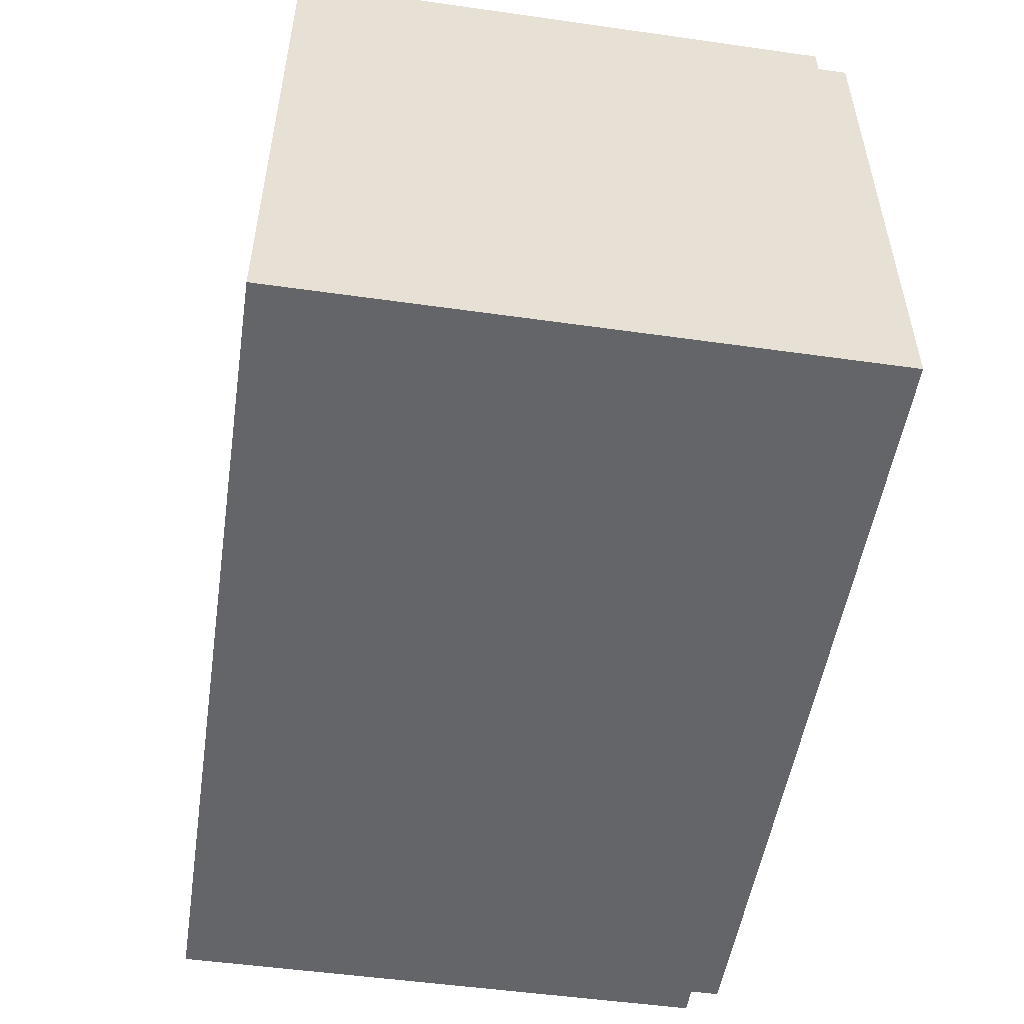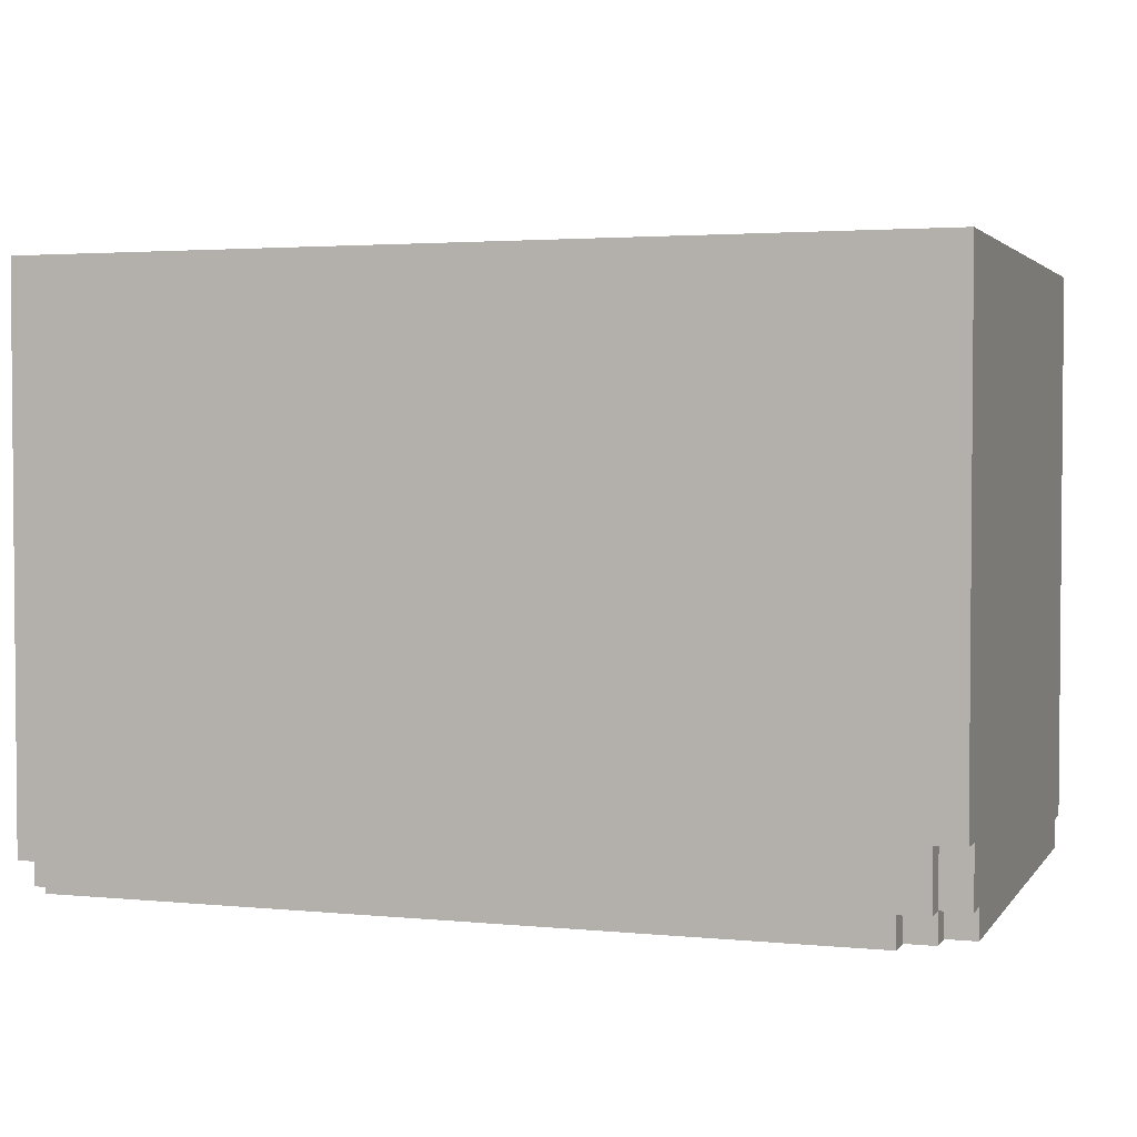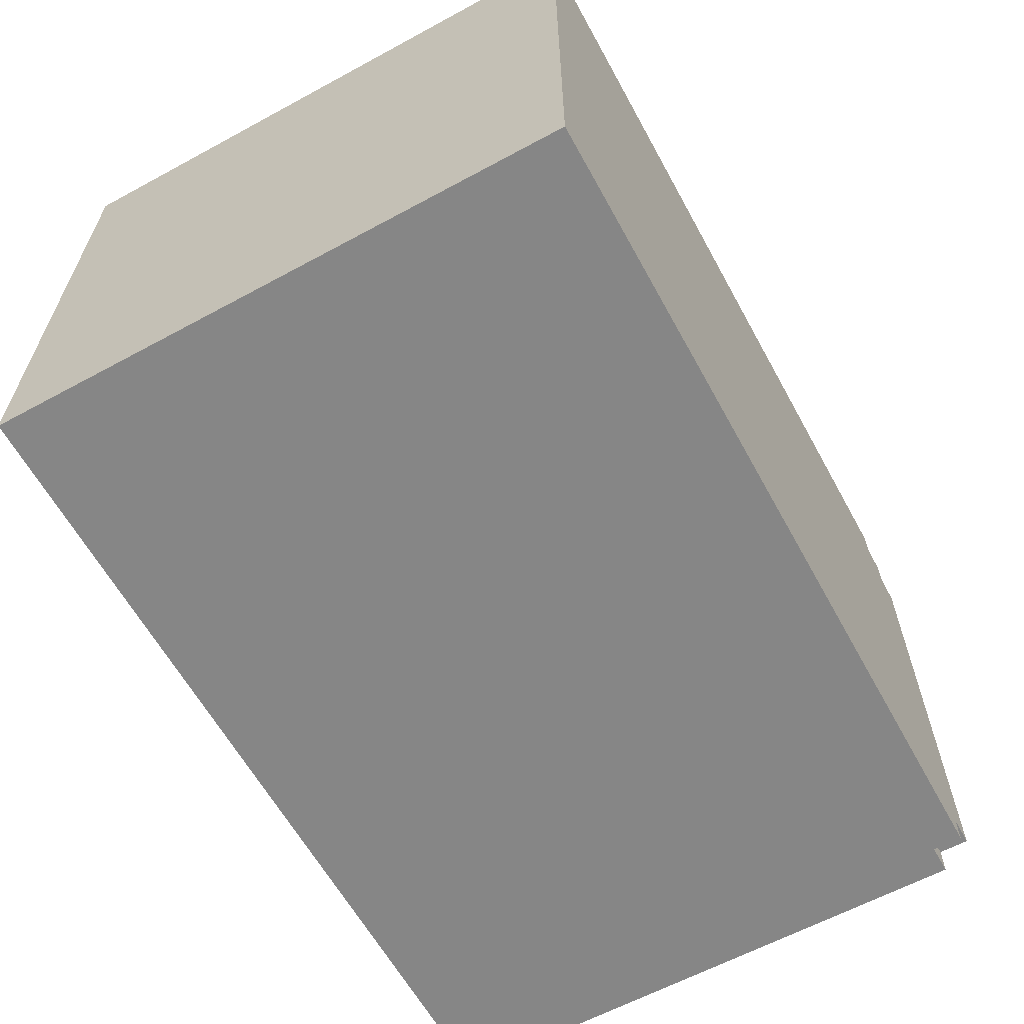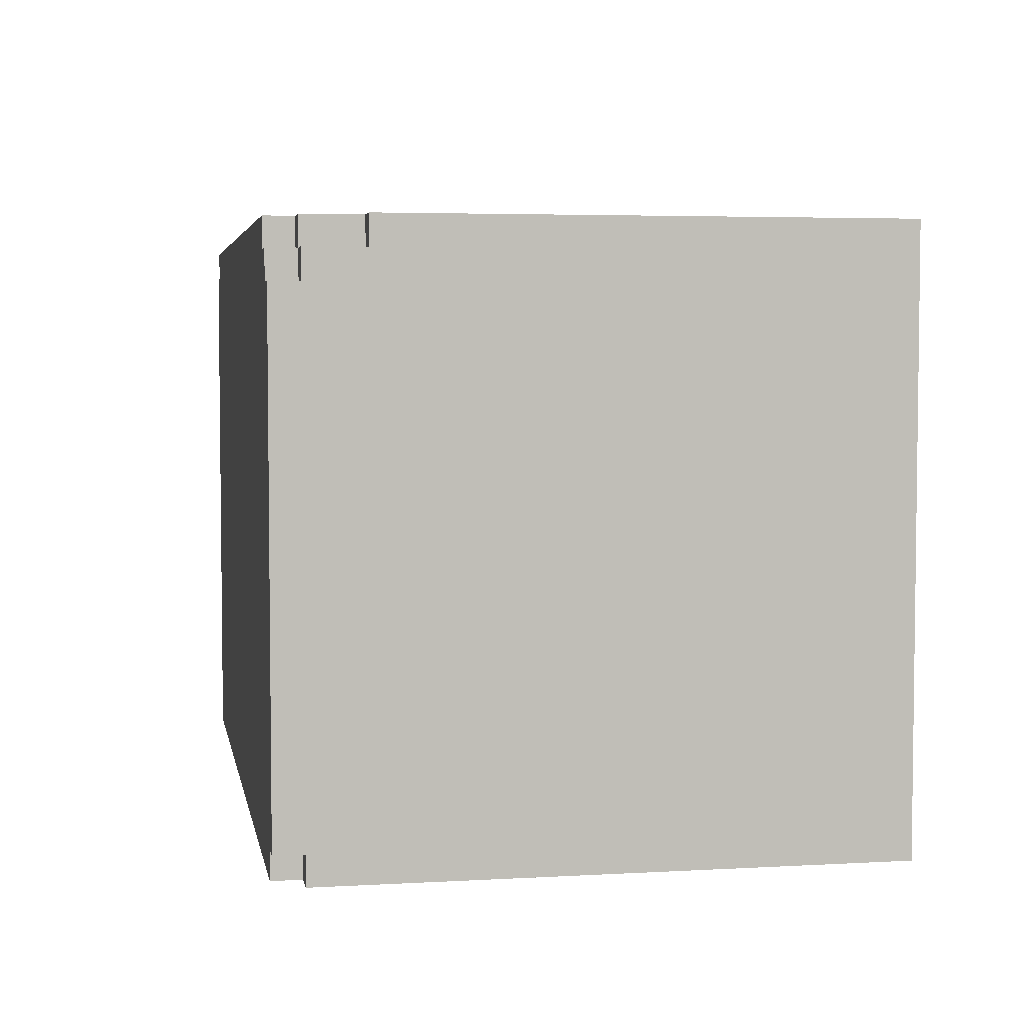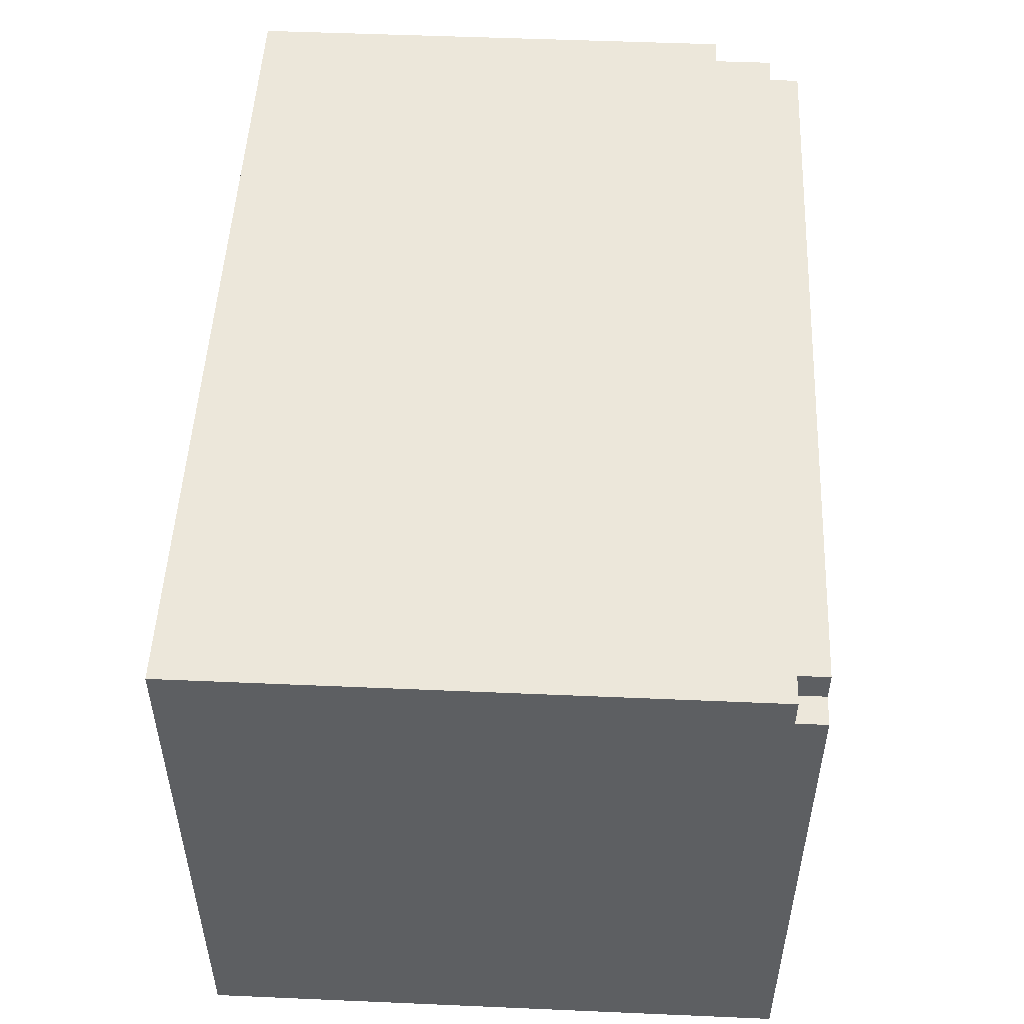
<metadata>
{"format":"obj","ext":"obj","renderer":"f3d","projection":"perspective","resolution":1024,"background":"white","views":[{"elev":-51.6,"azim":-98.7,"up":"+Z"},{"elev":2.8,"azim":18.6,"up":"+Y"},{"elev":-62.1,"azim":-61.2,"up":"+Z"},{"elev":4.3,"azim":79.6,"up":"+Z"},{"elev":50.6,"azim":-87.3,"up":"+Z"}]}
</metadata>
<code>
o
v -2 0 1.9
v -2 0 1.2
v -2 0 0.8
v -2 0 -2.384e-07
v -2 0.1 2
v -2 0.1 1.9
v -2 0.3 1.2
v -2 0.3 0.8
v -2 0.6 1.2
v -2 0.6 0.8
v -2 1.2 1.4
v -2 1.2 1.2
v -2 1.2 0.8
v -2 1.2 0.6
v -2 1.3 1.4
v -2 1.3 1.3
v -2 1.3 0.7
v -2 1.3 0.6
v -2 1.4 1.3
v -2 1.4 1.2
v -2 1.4 0.8
v -2 1.4 0.7
v -2 1.5 1.2
v -2 1.5 1.1
v -2 1.5 0.9
v -2 1.5 0.8
v -2 1.6 1.1
v -2 1.6 0.9
v -2 2 2
v -2 2 -2.384e-07
v -1.9 0 2
v -1.9 0 1.9
v -1.9 0.1 2
v -1.9 0.1 1.9
v 0.8 0.2 1.8
v 0.8 0.2 0.2
v 0.8 1.9 1.8
v 0.8 1.9 0.2
v 0.9 1.9 1.9
v 0.9 1.9 0.1
v 0.9 2 1.9
v 0.9 2 0.1
v -1.9 1.9 1.9
v -1.9 1.9 0.1
v -1.9 2 1.9
v -1.9 2 0.1
v -1.8 0.2 1.8
v -1.8 0.2 0.2
v -1.8 1.9 1.8
v -1.8 1.9 0.2
v 0.8 0 2
v 0.8 0 1.9
v 0.8 0.1 2
v 0.8 0.1 1.9
v 0.9 0 1.9
v 0.9 0 1.8
v 0.9 0 0.1
v 0.9 0 -2.384e-07
v 0.9 0.1 2
v 0.9 0.1 1.9
v 0.9 0.1 1.8
v 0.9 0.1 0.1
v 0.9 0.1 -2.384e-07
v 0.9 0.3 2
v 0.9 0.3 1.9
v 1 0 1.8
v 1 0 1.2
v 1 0 0.8
v 1 0 0.1
v 1 0.1 1.9
v 1 0.1 1.8
v 1 0.1 0.1
v 1 0.1 -2.384e-07
v 1 0.3 2
v 1 0.3 1.9
v 1 0.3 1.2
v 1 0.3 0.8
v 1 0.6 1.2
v 1 0.6 0.8
v 1 1.2 1.4
v 1 1.2 1.2
v 1 1.2 0.8
v 1 1.2 0.6
v 1 1.3 1.4
v 1 1.3 1.3
v 1 1.3 0.7
v 1 1.3 0.6
v 1 1.4 1.3
v 1 1.4 1.2
v 1 1.4 0.8
v 1 1.4 0.7
v 1 1.5 1.2
v 1 1.5 1.1
v 1 1.5 0.9
v 1 1.5 0.8
v 1 1.6 1.1
v 1 1.6 0.9
v 1 2 2
v 1 2 -2.384e-07
v -2 0.1 2
v -2 2 2
v -1.9 0 2
v -1.9 0.1 2
v -1.8 0.8 2
v -1.8 1.8 2
v -1.7 1 2
v -1.7 1.1 2
v -1.7 1.3 2
v -1.7 1.4 2
v -1.7 1.5 2
v -1.7 1.6 2
v -1.6 1.2 2
v -1.6 1.3 2
v -1.6 1.4 2
v -1.6 1.6 2
v -1.6 1.7 2
v -1.5 1 2
v -1.5 1.1 2
v -1.5 1.2 2
v -1.5 1.3 2
v -1.5 1.4 2
v -1.5 1.6 2
v -1.5 1.7 2
v -1.4 0.9 2
v -1.4 1 2
v -1.4 1.1 2
v -1.4 1.2 2
v -1.4 1.3 2
v -1.4 1.4 2
v -1.3 1.1 2
v -1.3 1.2 2
v -1.3 1.3 2
v -1.2 0.9 2
v -1.2 1 2
v -1.2 1.2 2
v -1.2 1.3 2
v -1.2 1.5 2
v -1.2 1.6 2
v -1.1 0.8 2
v -1.1 1.8 2
v -0.5 0.1 2
v -0.5 0.5 2
v -0.4 0.2 2
v -0.4 0.3 2
v -0.2 0.2 2
v -0.2 0.3 2
v -0.1 0.1 2
v -0.1 0.5 2
v 2.384e-07 0.1 2
v 2.384e-07 0.5 2
v 0.2 0.3 2
v 0.2 0.4 2
v 0.3 0.3 2
v 0.3 0.4 2
v 0.4 0.1 2
v 0.4 0.5 2
v 0.5 0.1 2
v 0.5 0.5 2
v 0.6 0.3 2
v 0.6 0.4 2
v 0.7 0.2 2
v 0.7 0.3 2
v 0.7 0.4 2
v 0.8 0 2
v 0.8 0.1 2
v 0.8 0.2 2
v 0.8 0.3 2
v 0.9 0.1 2
v 0.9 0.3 2
v 0.9 0.5 2
v 1 0.3 2
v 1 2 2
v -2 0 1.9
v -2 0.1 1.9
v -1.9 0 1.9
v -1.9 0.1 1.9
v 0.8 0 1.9
v 0.8 0.1 1.9
v 0.9 0 1.9
v 0.9 0.1 1.9
v 0.9 0.3 1.9
v 1 0.1 1.9
v 1 0.3 1.9
v 0.9 0 1.8
v 0.9 0.1 1.8
v 1 0 1.8
v 1 0.1 1.8
v -1.8 0.2 0.2
v -1.8 1.9 0.2
v 0.8 0.2 0.2
v 0.8 1.9 0.2
v -1.9 1.9 0.1
v -1.9 2 0.1
v 0.9 1.9 0.1
v 0.9 2 0.1
v -1.9 1.9 1.9
v -1.9 2 1.9
v 0.9 1.9 1.9
v 0.9 2 1.9
v -1.8 0.2 1.8
v -1.8 1.9 1.8
v 0.8 0.2 1.8
v 0.8 1.9 1.8
v 0.9 0 0.1
v 0.9 0.1 0.1
v 1 0 0.1
v 1 0.1 0.1
v -2 0 -2.384e-07
v -2 2 -2.384e-07
v -1.9 0.1 -2.384e-07
v -1.9 0.4 -2.384e-07
v -1.8 0.2 -2.384e-07
v -1.8 0.3 -2.384e-07
v -1.8 0.4 -2.384e-07
v -1.8 0.5 -2.384e-07
v -1.7 0.5 -2.384e-07
v -1.7 0.6 -2.384e-07
v -1.6 0.3 -2.384e-07
v -1.6 0.4 -2.384e-07
v -1.5 0.2 -2.384e-07
v -1.5 0.4 -2.384e-07
v -1.5 0.5 -2.384e-07
v -1.5 0.6 -2.384e-07
v -1.4 0.3 -2.384e-07
v -1.4 0.5 -2.384e-07
v -1.3 0.1 -2.384e-07
v -1.3 0.3 -2.384e-07
v -0.3 1.2 -2.384e-07
v -0.3 1.8 -2.384e-07
v -0.1 1.3 -2.384e-07
v -0.1 1.7 -2.384e-07
v 2.384e-07 1.3 -2.384e-07
v 2.384e-07 1.7 -2.384e-07
v 0.1 1.3 -2.384e-07
v 0.1 1.7 -2.384e-07
v 0.2 1.3 -2.384e-07
v 0.2 1.7 -2.384e-07
v 0.4 1.3 -2.384e-07
v 0.4 1.7 -2.384e-07
v 0.5 1.3 -2.384e-07
v 0.5 1.7 -2.384e-07
v 0.6 1.3 -2.384e-07
v 0.6 1.7 -2.384e-07
v 0.7 1.3 -2.384e-07
v 0.7 1.7 -2.384e-07
v 0.8 1.2 -2.384e-07
v 0.8 1.8 -2.384e-07
v 0.9 0 -2.384e-07
v 0.9 0.1 -2.384e-07
v 1 0.1 -2.384e-07
v 1 2 -2.384e-07
v -1.9 0 2
v 0.8 0 2
v -2 0 1.9
v -1.9 0 1.9
v 0.8 0 1.9
v 0.9 0 1.9
v 0.9 0 1.8
v 1 0 1.8
v -2 0 1.2
v 1 0 1.2
v -2 0 0.8
v 1 0 0.8
v 0.9 0 0.1
v 1 0 0.1
v -2 0 -2.384e-07
v 0.9 0 -2.384e-07
v -2 0.1 2
v -1.9 0.1 2
v 0.8 0.1 2
v 0.9 0.1 2
v -2 0.1 1.9
v -1.9 0.1 1.9
v 0.8 0.1 1.9
v 0.9 0.1 1.9
v 1 0.1 1.9
v 0.9 0.1 1.8
v 1 0.1 1.8
v 0.9 0.1 0.1
v 1 0.1 0.1
v 0.9 0.1 -2.384e-07
v 1 0.1 -2.384e-07
v 0.9 0.3 2
v 1 0.3 2
v 0.9 0.3 1.9
v 1 0.3 1.9
v -1.8 0.2 1.8
v 0.8 0.2 1.8
v -1.8 0.2 0.2
v 0.8 0.2 0.2
v -1.9 1.9 1.9
v 0.9 1.9 1.9
v -1.8 1.9 1.8
v 0.8 1.9 1.8
v -1.8 1.9 0.2
v 0.8 1.9 0.2
v -1.9 1.9 0.1
v 0.9 1.9 0.1
v -2 2 2
v 1 2 2
v -1.9 2 1.9
v 0.9 2 1.9
v -1.9 2 0.1
v 0.9 2 0.1
v -2 2 -2.384e-07
v 1 2 -2.384e-07
f 6 2 1
f 7 3 2
f 7 6 5
f 7 2 6
f 8 4 3
f 8 3 7
f 9 7 5
f 9 8 7
f 10 4 8
f 10 8 9
f 11 9 5
f 12 10 9
f 12 9 11
f 13 4 10
f 13 10 12
f 14 4 13
f 15 12 11
f 15 11 5
f 15 14 13
f 15 13 12
f 16 14 15
f 17 14 16
f 18 4 14
f 18 14 17
f 19 17 16
f 19 16 15
f 20 17 19
f 21 17 20
f 22 18 17
f 22 17 21
f 23 21 20
f 23 20 19
f 24 21 23
f 25 21 24
f 26 22 21
f 26 21 25
f 27 25 24
f 27 24 23
f 28 26 25
f 28 25 27
f 29 15 5
f 29 19 15
f 29 28 27
f 29 27 23
f 29 23 19
f 30 4 18
f 30 28 29
f 30 26 28
f 30 22 26
f 30 18 22
f 33 32 31
f 34 32 33
f 37 36 35
f 38 36 37
f 41 40 39
f 42 40 41
f 43 44 45
f 45 44 46
f 47 48 49
f 49 48 50
f 51 52 53
f 53 52 54
f 55 56 60
f 60 56 61
f 57 58 62
f 62 58 63
f 59 60 64
f 64 60 65
f 66 67 71
f 68 69 72
f 70 71 75
f 67 68 76
f 71 67 76
f 75 71 76
f 72 73 77
f 76 68 77
f 68 72 77
f 75 76 78
f 74 75 78
f 76 77 78
f 77 73 79
f 78 77 79
f 74 78 80
f 78 79 81
f 80 78 81
f 79 73 82
f 81 79 82
f 82 73 83
f 80 81 84
f 74 80 84
f 82 83 84
f 81 82 84
f 84 83 85
f 85 83 86
f 83 73 87
f 86 83 87
f 85 86 88
f 84 85 88
f 88 86 89
f 89 86 90
f 86 87 91
f 90 86 91
f 89 90 92
f 88 89 92
f 92 90 93
f 93 90 94
f 90 91 95
f 94 90 95
f 93 94 96
f 92 93 96
f 94 95 97
f 96 94 97
f 74 84 98
f 84 88 98
f 96 97 98
f 92 96 98
f 88 92 98
f 87 73 99
f 98 97 99
f 97 95 99
f 95 91 99
f 91 87 99
f 103 101 100
f 104 101 103
f 104 103 102
f 105 101 104
f 106 105 104
f 107 105 106
f 108 105 107
f 109 105 108
f 110 105 109
f 111 105 110
f 112 108 107
f 113 109 108
f 113 108 112
f 114 110 109
f 114 109 113
f 115 105 111
f 115 111 110
f 116 105 115
f 117 106 104
f 117 107 106
f 118 112 107
f 118 107 117
f 119 113 112
f 119 112 118
f 120 114 113
f 120 113 119
f 121 110 114
f 121 114 120
f 122 116 115
f 122 115 110
f 123 105 116
f 123 116 122
f 124 120 119
f 124 117 104
f 124 118 117
f 124 119 118
f 125 120 124
f 126 120 125
f 127 120 126
f 128 121 120
f 128 120 127
f 129 110 121
f 129 121 128
f 130 127 126
f 130 126 125
f 131 128 127
f 131 127 130
f 131 129 128
f 132 129 131
f 133 124 104
f 133 125 124
f 134 130 125
f 134 125 133
f 134 131 130
f 135 132 131
f 135 131 134
f 136 129 132
f 136 132 135
f 137 122 110
f 137 129 136
f 137 110 129
f 138 123 122
f 138 122 137
f 139 104 102
f 139 136 135
f 139 138 137
f 139 135 134
f 139 134 133
f 139 137 136
f 139 133 104
f 140 123 138
f 140 138 139
f 140 101 105
f 140 105 123
f 141 139 102
f 141 140 139
f 142 140 141
f 143 142 141
f 144 142 143
f 145 143 141
f 145 144 143
f 146 142 144
f 146 144 145
f 147 141 102
f 147 145 141
f 147 146 145
f 148 142 146
f 148 146 147
f 148 140 142
f 149 147 102
f 149 148 147
f 150 140 148
f 150 148 149
f 151 150 149
f 152 150 151
f 153 151 149
f 153 152 151
f 154 150 152
f 154 152 153
f 155 149 102
f 155 153 149
f 155 154 153
f 156 150 154
f 156 154 155
f 156 140 150
f 157 155 102
f 157 156 155
f 158 140 156
f 158 156 157
f 159 158 157
f 160 158 159
f 161 159 157
f 162 160 159
f 162 159 161
f 163 158 160
f 163 160 162
f 164 157 102
f 165 161 157
f 165 157 164
f 166 162 161
f 166 161 165
f 167 163 162
f 167 162 166
f 168 166 165
f 168 167 166
f 169 163 167
f 169 167 168
f 170 158 163
f 170 163 169
f 170 140 158
f 171 170 169
f 172 101 140
f 172 170 171
f 172 140 170
f 175 174 173
f 176 174 175
f 179 178 177
f 180 178 179
f 182 181 180
f 183 181 182
f 186 185 184
f 187 185 186
f 190 189 188
f 191 189 190
f 194 193 192
f 195 193 194
f 196 197 198
f 198 197 199
f 200 201 202
f 202 201 203
f 204 205 206
f 206 205 207
f 208 209 210
f 210 209 211
f 210 211 212
f 212 211 213
f 211 209 214
f 213 211 214
f 214 209 215
f 213 214 216
f 215 209 216
f 214 215 216
f 216 209 217
f 212 213 218
f 213 216 218
f 216 217 218
f 218 217 219
f 210 212 220
f 212 218 220
f 218 219 220
f 219 217 221
f 220 219 221
f 221 217 222
f 217 209 223
f 222 217 223
f 221 222 224
f 220 221 224
f 222 223 225
f 224 222 225
f 208 210 226
f 210 220 226
f 220 224 226
f 224 225 227
f 226 224 227
f 225 223 228
f 227 225 228
f 226 227 228
f 223 209 228
f 228 209 229
f 228 229 230
f 230 229 231
f 228 230 232
f 230 231 232
f 231 229 233
f 232 231 233
f 228 232 234
f 232 233 234
f 233 229 235
f 234 233 235
f 228 234 236
f 234 235 236
f 235 229 237
f 236 235 237
f 228 236 238
f 236 237 238
f 237 229 239
f 238 237 239
f 228 238 240
f 238 239 240
f 239 229 241
f 240 239 241
f 228 240 242
f 240 241 242
f 241 229 243
f 242 241 243
f 228 242 244
f 242 243 244
f 243 229 245
f 244 243 245
f 226 228 246
f 228 244 246
f 244 245 246
f 245 229 247
f 246 245 247
f 229 209 247
f 208 226 248
f 226 246 248
f 246 247 248
f 248 247 249
f 249 247 250
f 247 209 251
f 250 247 251
f 255 253 252
f 256 253 255
f 258 255 254
f 258 257 256
f 258 256 255
f 260 258 254
f 260 259 258
f 261 259 260
f 262 261 260
f 263 261 262
f 264 263 262
f 265 263 264
f 266 264 262
f 267 264 266
f 272 269 268
f 273 269 272
f 274 271 270
f 275 271 274
f 277 276 275
f 278 276 277
f 281 280 279
f 282 280 281
f 285 284 283
f 286 284 285
f 287 288 289
f 289 288 290
f 291 292 293
f 293 292 294
f 291 293 295
f 294 292 296
f 291 295 297
f 295 296 297
f 296 292 298
f 297 296 298
f 299 300 301
f 301 300 302
f 299 301 303
f 302 300 304
f 299 303 305
f 303 304 305
f 304 300 306
f 305 304 306

</code>
